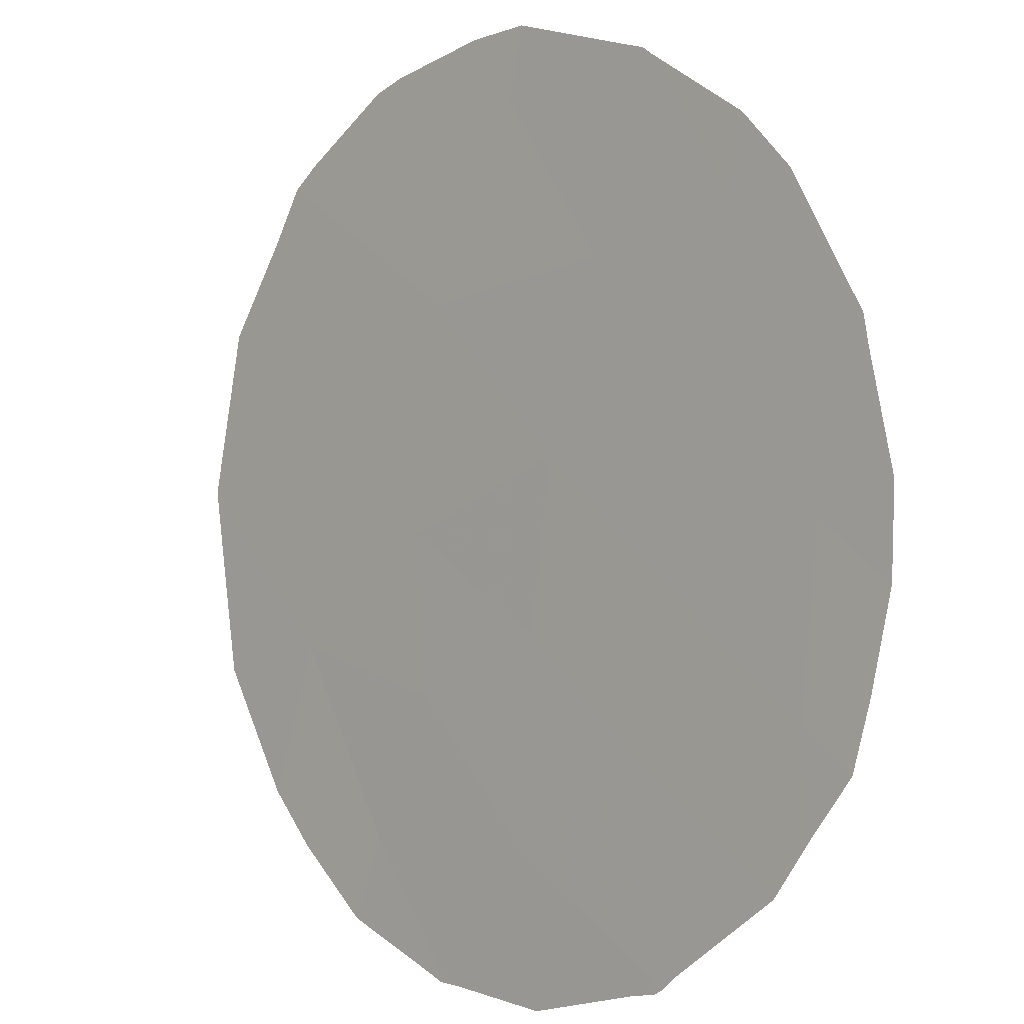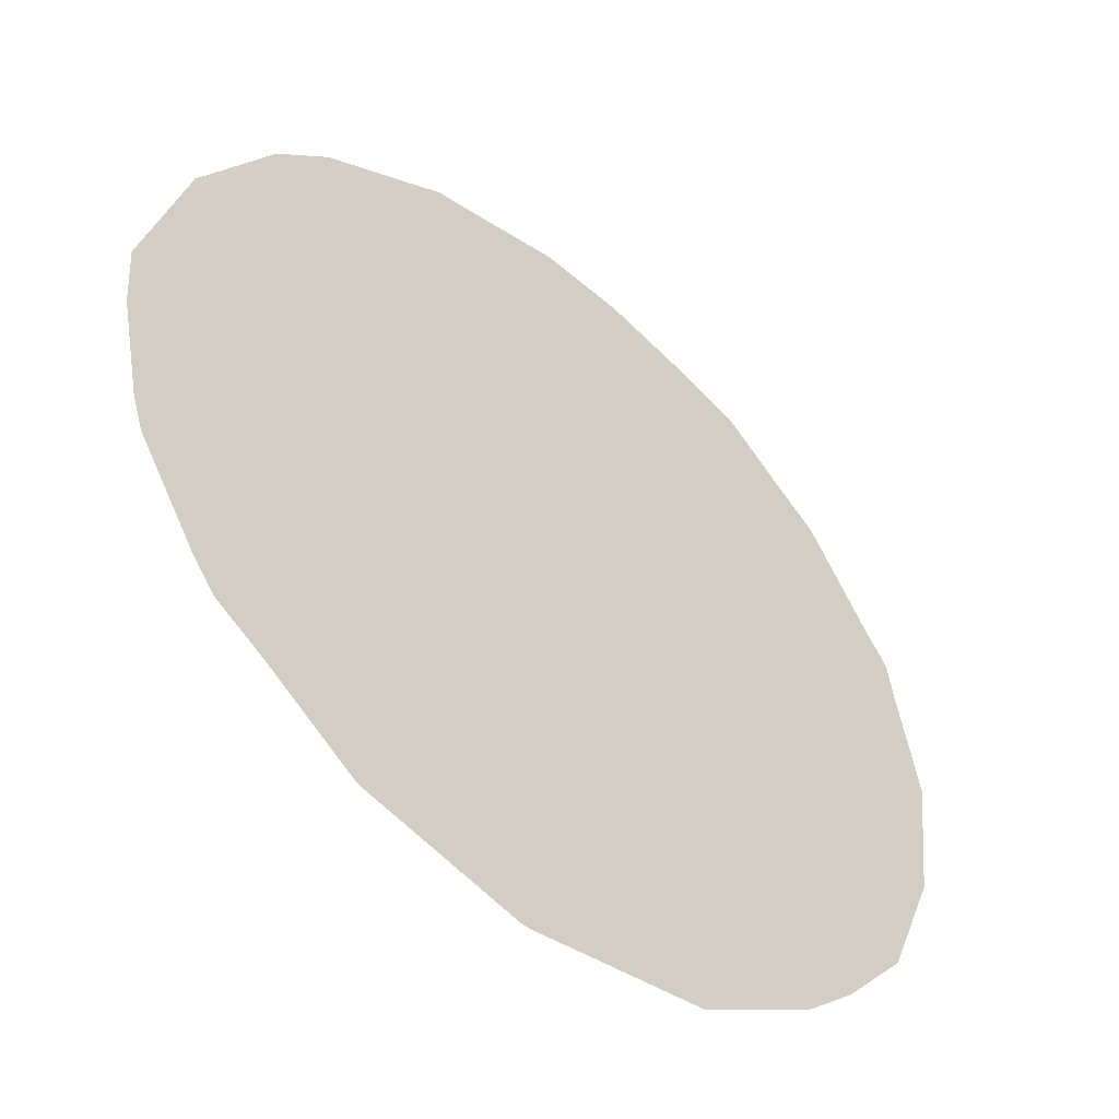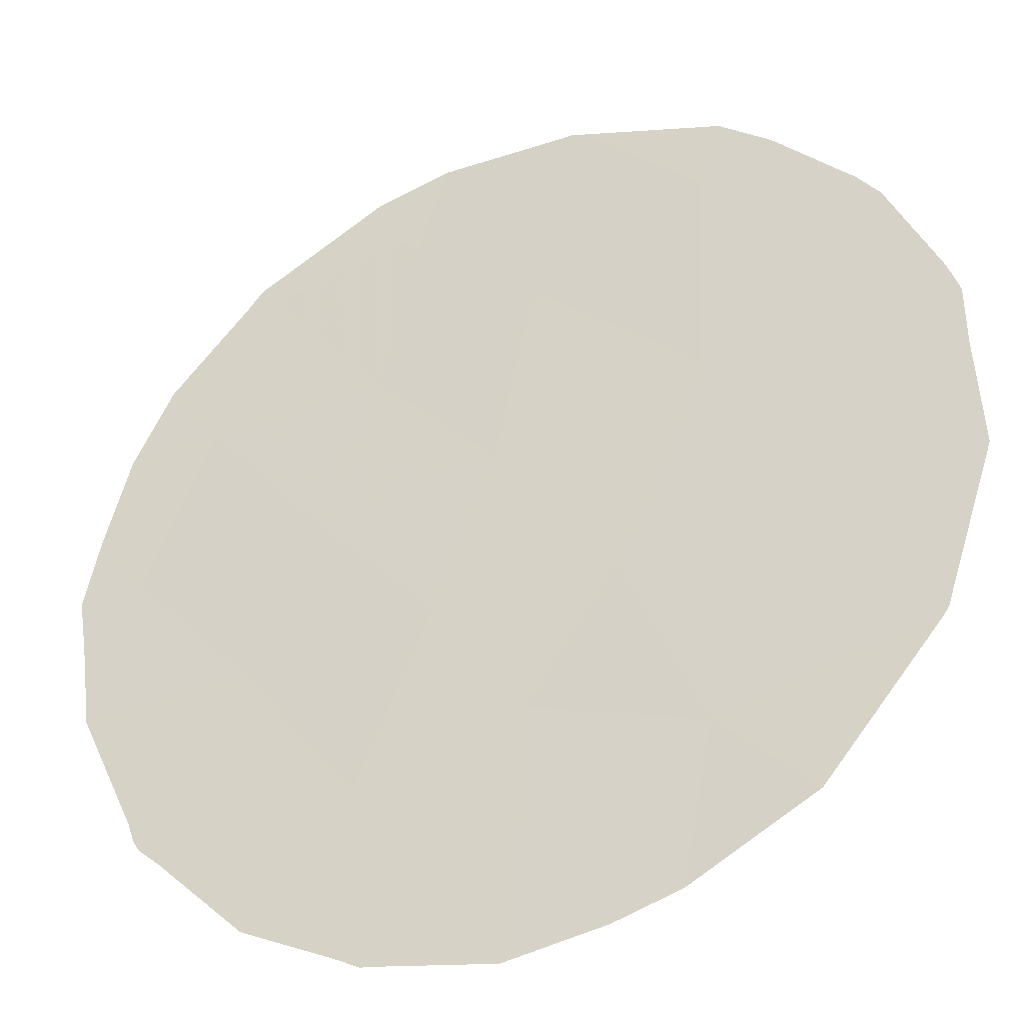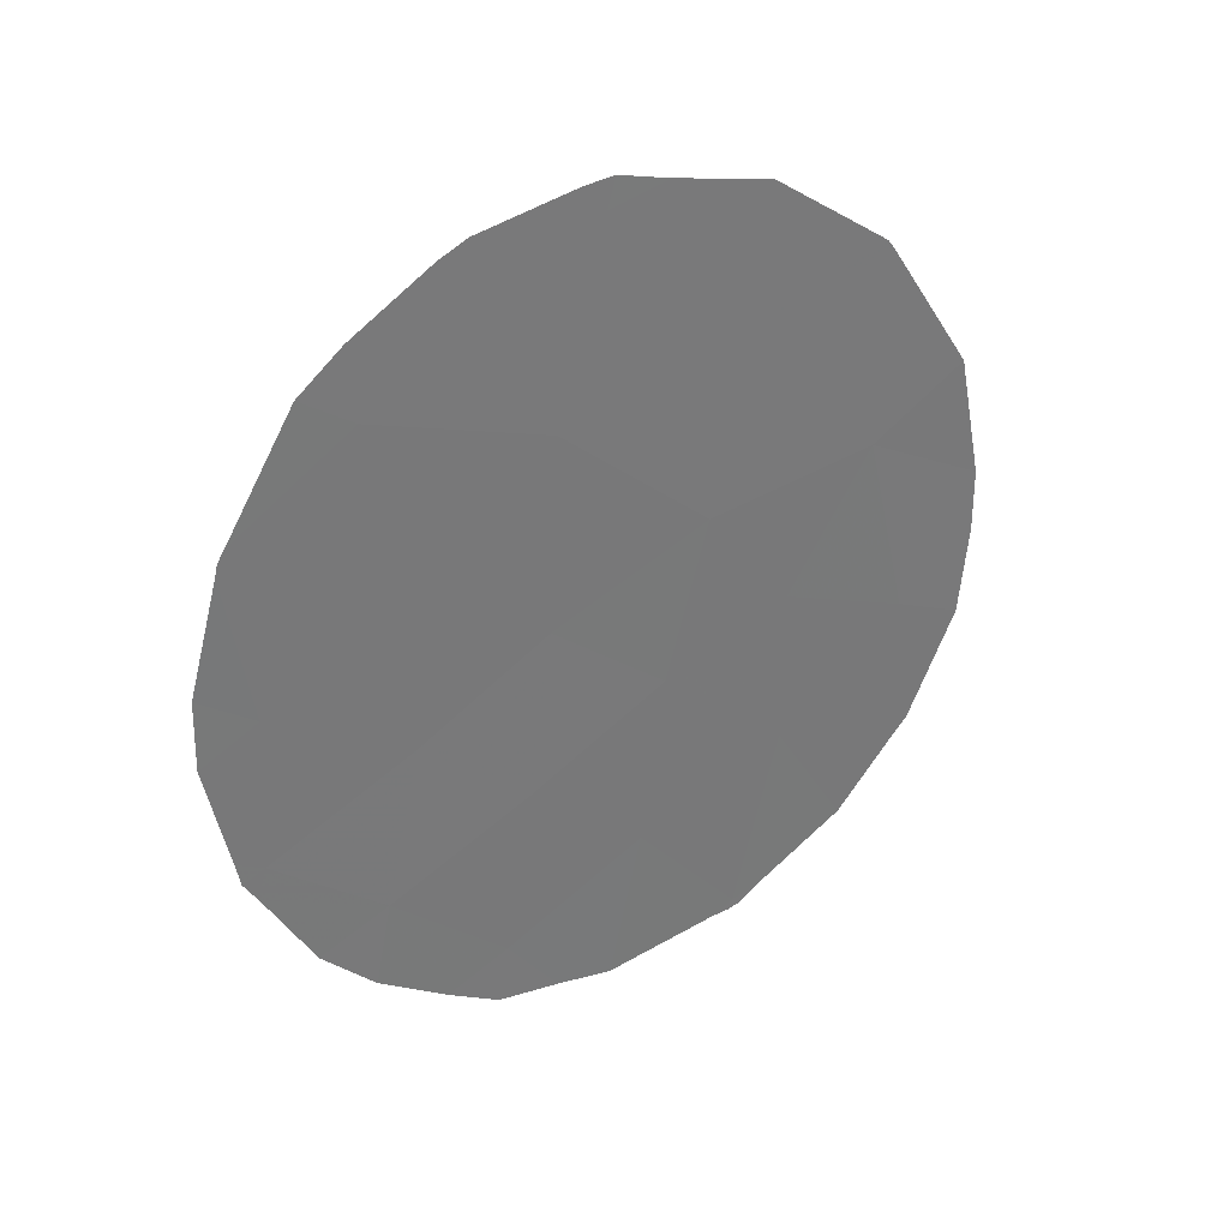
<metadata>
{"format":"obj","ext":"obj","renderer":"f3d","projection":"perspective","resolution":1024,"background":"white","views":[{"elev":54.7,"azim":150.2,"up":"+Y"},{"elev":3.4,"azim":31.4,"up":"+Y"},{"elev":-72.5,"azim":-63.7,"up":"+Y"},{"elev":32.7,"azim":-84.8,"up":"+Z"}]}
</metadata>
<code>
v 69.31 59.48 32.47
v 68.19 60.95 34
v 67.07 62.7 28.81
v 67.95 61.56 27.57
v 67.13 62.47 32.66
v 69.06 59.91 30.55
v 69.97 58.64 31.13
v 70.91 57.36 30.52
v 70.54 57.78 32.77
v 66.25 63.71 31.74
v 69.75 59.12 27
v 67.6 61.69 35.99
v 67.27 62.35 30.74
v 68.09 61.28 29.63
v 66.24 63.79 29.9
v 66.9 62.68 34.75
v 69.47 59.17 34.6
v 70.02 58.66 29.22
v 68.95 60.15 28.47
v 71.06 57.22 28.9
v 68.2 61.05 31.66
v 68.48 60.48 36.3
v 66.01 63.95 33.53
v 66.02 63.92 33.67
v 67.4 61.95 36.22
v 67.6 61.67 36.38
v 67.5 62.18 27.23
v 66.98 62.86 27.79
v 66.19 63.88 29.51
v 66.09 64.01 29.78
v 71.44 56.59 31.99
v 71.21 56.84 33.5
v 71.42 56.68 30.14
v 71.47 56.58 31.24
v 65.83 64.25 32.21
v 70.53 57.7 35.12
v 70.49 57.76 35.21
v 66.07 63.85 33.81
v 71.13 57.12 28.96
v 69.95 58.84 27.09
v 69.79 59.06 26.91
v 68.76 60.49 26.63
v 69.59 59.34 26.86
v 68.32 60.69 36.61
v 68.54 60.4 36.65
v 66.58 63.39 28.45
v 67.89 61.67 26.85
v 65.84 64.27 31.38
v 68.35 61.05 26.75
v 69.6 58.94 36.22
v 68.9 59.89 36.48
v 66.04 64.05 30.08
v 71 57.32 28.64
v 71.11 57.16 28.84
v 66.82 62.75 35.61
v 70.59 57.93 27.76
v 66.51 63.18 35.17
v 69.72 59.17 26.87
f 5 21 2
f 1 6 7
f 8 9 7
f 10 5 24
f 10 24 23
f 12 26 25
f 4 3 28
f 4 28 27
f 14 13 3
f 15 30 29
f 9 31 32
f 8 33 34
f 9 8 34
f 9 34 31
f 10 23 35
f 6 1 21
f 1 2 21
f 22 12 2
f 16 2 12
f 17 9 36
f 17 36 37
f 8 7 18
f 1 7 9
f 5 16 38
f 5 38 24
f 5 2 16
f 10 13 5
f 13 21 5
f 13 14 21
f 8 20 39
f 8 39 33
f 11 41 40
f 11 19 42
f 11 42 43
f 22 45 44
f 3 15 29
f 3 29 46
f 4 27 47
f 10 35 48
f 4 47 49
f 4 14 3
f 13 10 15
f 1 17 2
f 17 37 50
f 22 17 50
f 22 50 51
f 17 22 2
f 15 52 30
f 18 7 6
f 22 51 45
f 20 53 54
f 16 12 25
f 16 25 55
f 18 6 19
f 14 19 6
f 18 19 11
f 9 17 1
f 20 8 18
f 20 54 39
f 20 18 56
f 20 56 53
f 19 4 49
f 19 49 42
f 4 19 14
f 15 10 48
f 15 48 52
f 13 15 3
f 3 46 28
f 16 55 57
f 16 57 38
f 11 43 58
f 9 32 36
f 18 11 40
f 18 40 56
f 11 58 41
f 6 21 14
f 12 22 44
f 12 44 26

</code>
